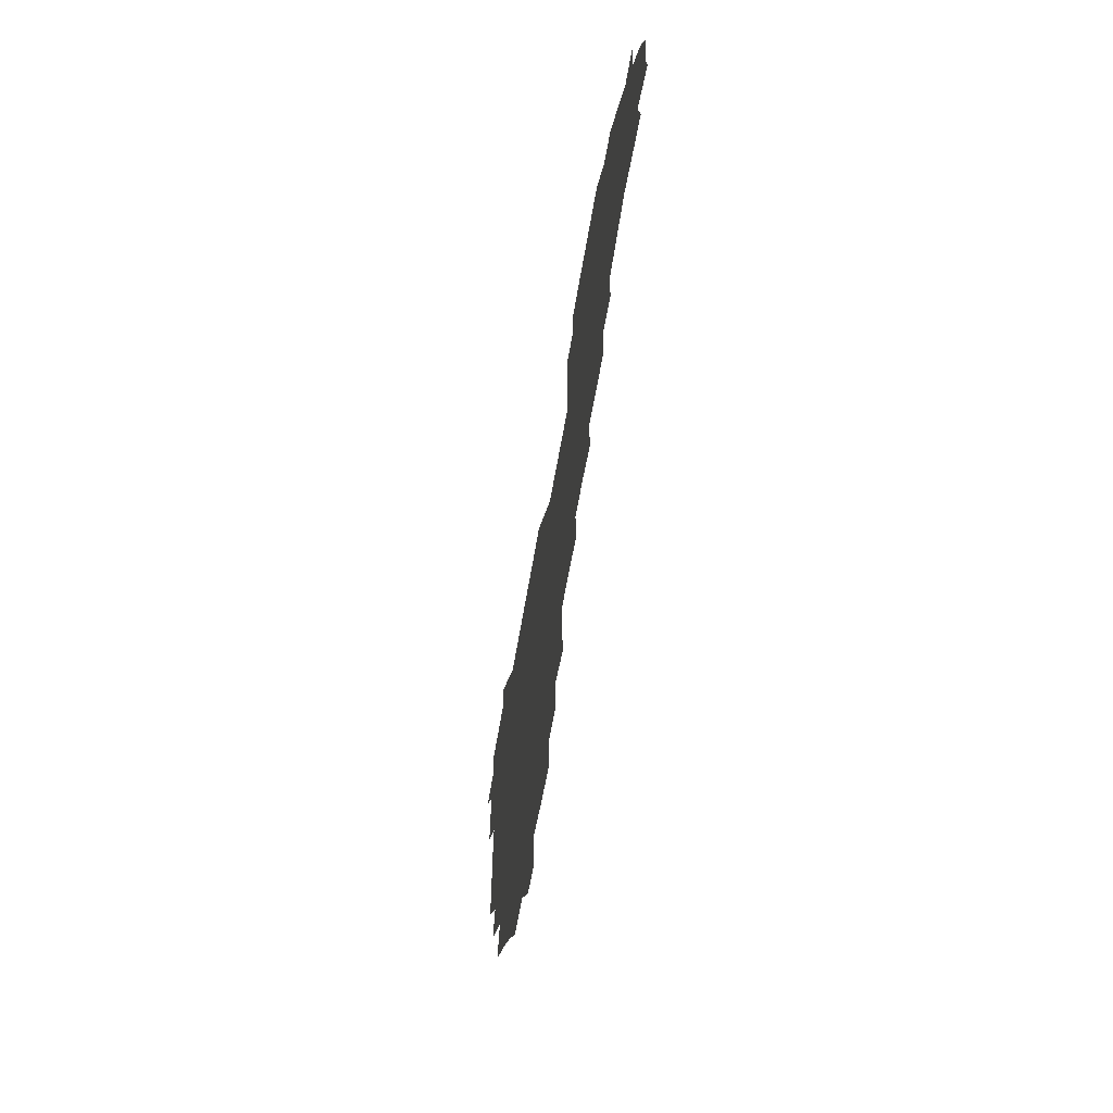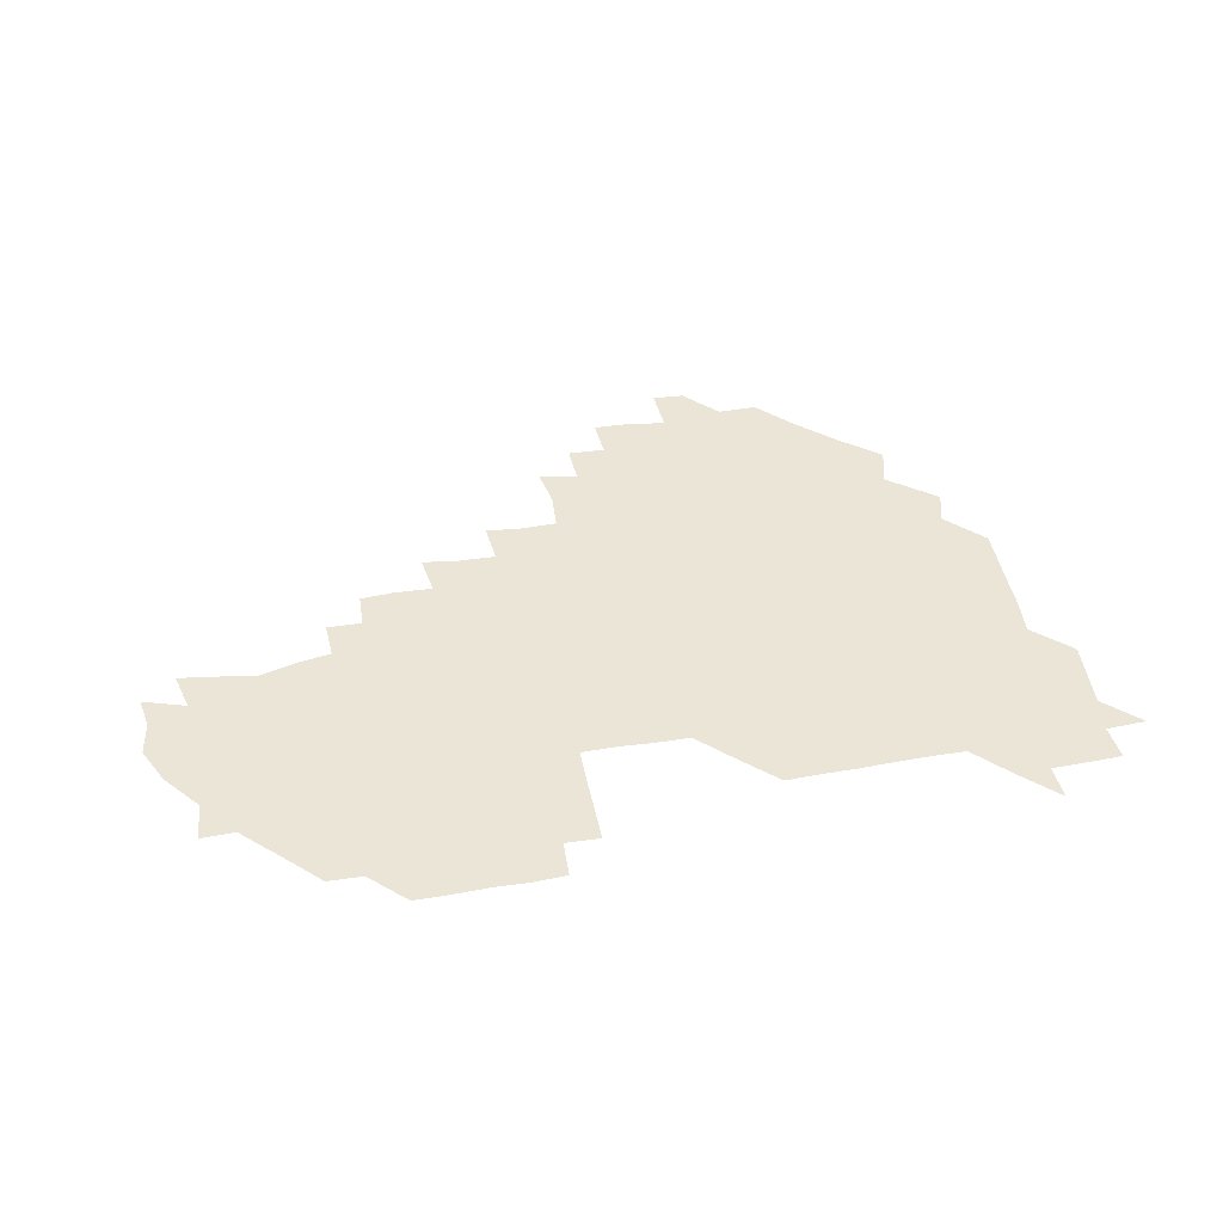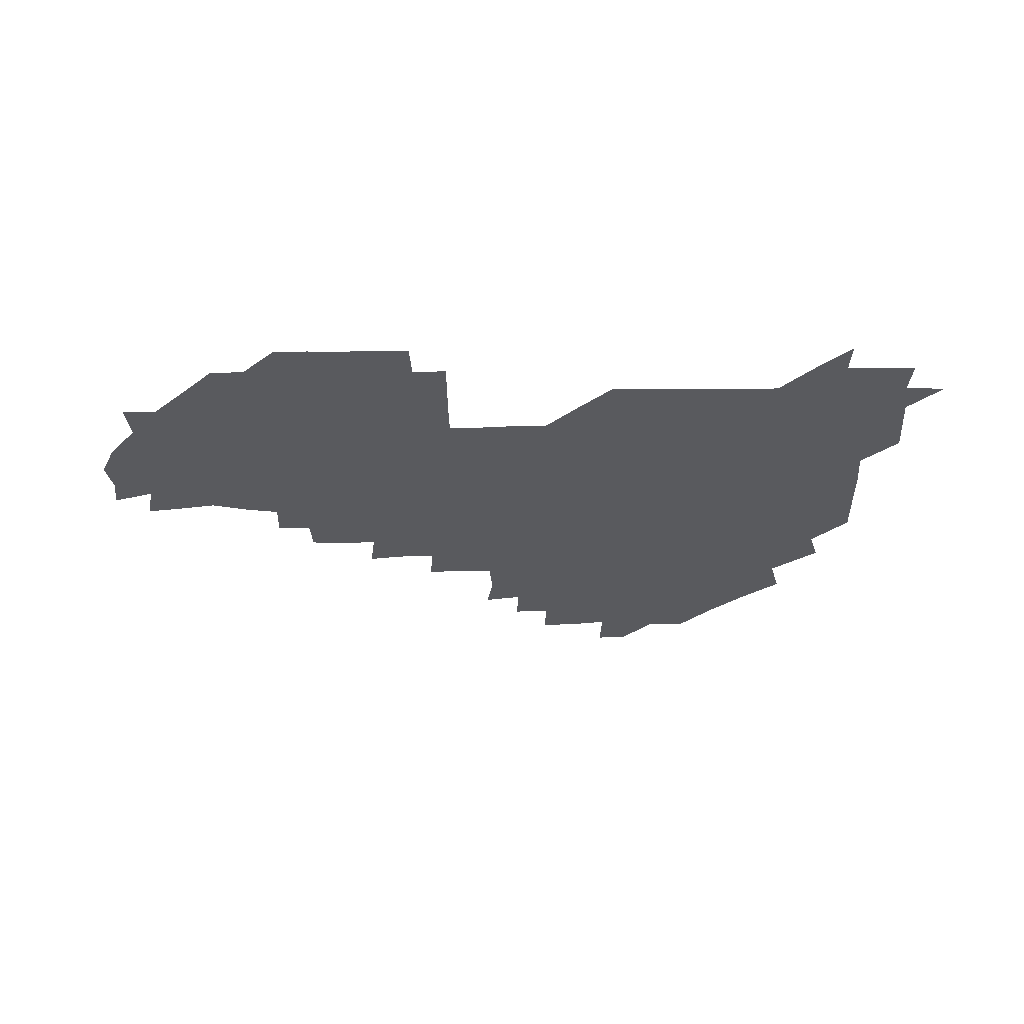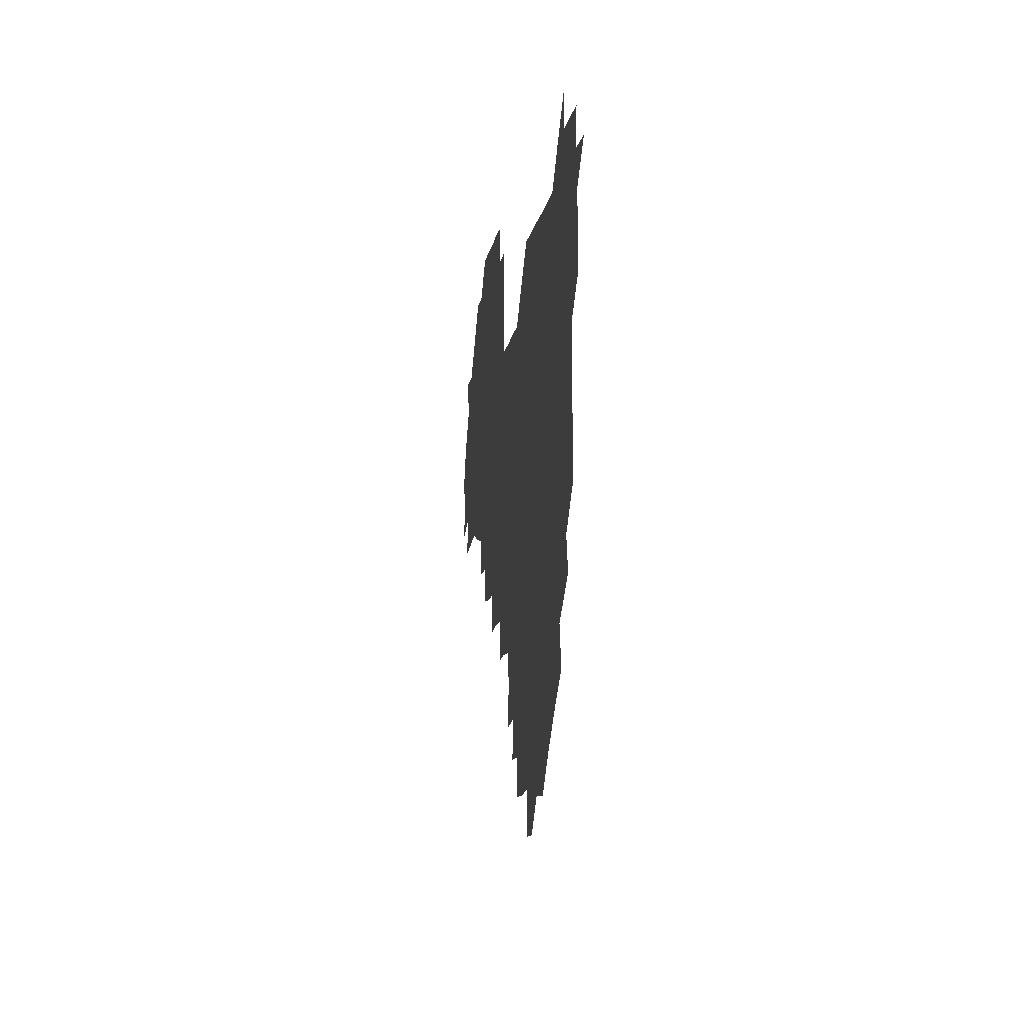
<metadata>
{"format":"obj","ext":"obj","renderer":"f3d","projection":"perspective","resolution":1024,"background":"white","views":[{"elev":-60.4,"azim":80.5,"up":"+Y"},{"elev":44.1,"azim":168.5,"up":"+Z"},{"elev":-31.5,"azim":-179.3,"up":"+Z"},{"elev":-7.7,"azim":-97.2,"up":"+Y"}]}
</metadata>
<code>
v 210.6 269.6 0
v 223.8 225.4 0
v 224.7 239.1 0
v 225.8 255 0
v 227.9 270.3 0
v 226.6 285.4 0
v 238 152.8 0
v 238.2 165.9 0
v 238.6 179.5 0
v 238.8 193.8 0
v 240 210 0
v 241.1 225.9 0
v 240.7 240.8 0
v 241.1 255.9 0
v 241.7 271.1 0
v 241.6 285.9 0
v 250.1 122.4 0
v 254.2 136.2 0
v 255.8 151.1 0
v 256.1 165.5 0
v 255.1 180.4 0
v 255.2 195.5 0
v 255 210.5 0
v 256.6 226 0
v 255.6 240.9 0
v 255.4 255.8 0
v 255.5 270.7 0
v 256.7 286 0
v 256.1 301 0
v 266.8 89.22 0
v 271.1 105.8 0
v 270.9 121.8 0
v 273.8 136.8 0
v 274.9 151.6 0
v 272.9 166.6 0
v 271.1 181.3 0
v 269.3 195.9 0
v 270.7 210.8 0
v 271.4 225.9 0
v 270.9 241 0
v 271.1 256 0
v 271.4 271.1 0
v 271.5 286 0
v 283.8 75.38 0
v 287.5 92.65 0
v 287.1 106.7 0
v 286.9 121.7 0
v 287.7 136.8 0
v 286.9 151 0
v 288.4 166 0
v 286.7 181.3 0
v 285.6 196.3 0
v 285.7 211.1 0
v 284.9 226 0
v 285.6 240.8 0
v 285.5 255.9 0
v 286.1 270.7 0
v 300.8 59.76 0
v 302.2 77.52 0
v 301.3 91.4 0
v 301.7 106.5 0
v 301.7 121.5 0
v 302.2 136.6 0
v 301.2 151 0
v 302.4 165.9 0
v 302.8 180.7 0
v 301.3 196.1 0
v 301.6 210.9 0
v 301.3 226.1 0
v 300.6 240.9 0
v 301 255.8 0
v 300.9 270.5 0
v 315.7 44.06 0
v 317 62.1 0
v 316.6 76.91 0
v 316.4 91.53 0
v 316.2 106.2 0
v 316.3 121.3 0
v 317.1 137 0
v 317.4 151.7 0
v 316.5 166 0
v 316.6 180.9 0
v 317.1 195.8 0
v 316.6 210.8 0
v 317.3 225.7 0
v 316.5 240.8 0
v 316.1 255.8 0
v 315.9 270.6 0
v 332.5 44.23 0
v 331.6 63.04 0
v 331.6 77.32 0
v 331.2 91.54 0
v 331.8 107.3 0
v 331.4 121.7 0
v 331.2 136.2 0
v 331.1 151.2 0
v 331.9 166.5 0
v 331.7 181 0
v 331.7 195.8 0
v 331.3 210.8 0
v 331.4 225.8 0
v 331.5 240.7 0
v 331.6 255.5 0
v 330.7 271.1 0
v 346.8 29.09 0
v 346.6 47.4 0
v 346 62.73 0
v 346.3 77.67 0
v 346 91.51 0
v 346.1 107.2 0
v 346 121 0
v 346.1 136.5 0
v 346.1 151.7 0
v 346.1 166.6 0
v 346.2 181 0
v 346.1 195.9 0
v 346.1 210.9 0
v 345.8 225.9 0
v 346.4 240.6 0
v 346.3 255.3 0
v 345.9 271 0
v 360.3 28.27 0
v 359.3 47.13 0
v 360.8 60.96 0
v 360.8 77.07 0
v 360.8 91.94 0
v 360.8 106.8 0
v 360.9 121.6 0
v 360.8 136.5 0
v 360.9 151.3 0
v 361 166.1 0
v 361 181.1 0
v 361 196 0
v 361 210.9 0
v 361.1 225.7 0
v 361 240.6 0
v 360.7 255.4 0
v 361 271.3 0
v 361 286 0
v 376.7 44.52 0
v 375.8 61.2 0
v 375.3 78.06 0
v 375.7 91.67 0
v 375.7 106.3 0
v 375.5 121.7 0
v 375.9 136.1 0
v 375.9 151 0
v 375.8 166.6 0
v 375.9 181.1 0
v 375.9 196 0
v 375.9 210.9 0
v 375.8 225.7 0
v 376.2 241.3 0
v 376.4 256.8 0
v 391.4 43.99 0
v 390.5 60.44 0
v 390.2 77.13 0
v 390.4 91.65 0
v 390.4 106.7 0
v 390.4 121.4 0
v 391 135.9 0
v 391 150.7 0
v 390.3 166.8 0
v 390.5 181.3 0
v 390.8 196 0
v 390.8 210.9 0
v 390.8 225.7 0
v 391.3 242 0
v 406.6 59.77 0
v 406 76.37 0
v 404.7 91.83 0
v 405.7 106.1 0
v 405.7 121.1 0
v 406.2 135.7 0
v 406 150.9 0
v 406 166 0
v 405.8 181.1 0
v 405.7 196.1 0
v 405.7 210.9 0
v 405.7 225.4 0
v 406.1 241.8 0
v 422.6 73.33 0
v 419.7 89.65 0
v 420.9 105.6 0
v 422.1 119.7 0
v 420.8 136.1 0
v 421.2 150.6 0
v 420.8 166.1 0
v 420.8 181 0
v 420.5 196.2 0
v 420.6 210.9 0
v 420.7 225.7 0
v 421.1 240.8 0
v 437.5 105.7 0
v 436.3 121.5 0
v 436.4 135.5 0
v 436.1 150.7 0
v 435.6 166.3 0
v 436 180.8 0
v 435.1 196.4 0
v 435.9 211 0
v 435.5 225.7 0
v 436.3 240.9 0
v 436.5 255.4 0
v 436.4 271.3 0
v 436.4 285.9 0
v 452 104.2 0
v 450.4 121.5 0
v 451 136.1 0
v 450.9 151.2 0
v 450.7 166.2 0
v 450.8 181 0
v 450.2 196.2 0
v 451 210.8 0
v 450.2 225.7 0
v 450.6 240.4 0
v 450.7 255.2 0
v 451 270.6 0
v 451.3 285.2 0
v 452 301.1 0
v 467.3 121 0
v 465.9 136.6 0
v 465.7 151.3 0
v 465 166.9 0
v 465.3 181.3 0
v 465.8 196.1 0
v 465.2 211.1 0
v 463.9 225.4 0
v 465.9 240.9 0
v 466.2 256 0
v 465.4 270.3 0
v 465.7 285.1 0
v 466.7 301.6 0
v 482.3 118.7 0
v 479.9 136 0
v 480.3 151.5 0
v 480.9 166 0
v 480.4 181.2 0
v 480.8 196 0
v 480.8 211 0
v 480.5 226 0
v 481.1 241.1 0
v 480.5 255.7 0
v 480.7 270.7 0
v 481 285.6 0
v 481.6 301 0
v 496.7 135.2 0
v 495.6 151.4 0
v 495.3 166.5 0
v 495.3 181.2 0
v 495.6 196 0
v 496 210.9 0
v 495.7 225.9 0
v 495.8 240.9 0
v 495.7 255.8 0
v 496.6 271.2 0
v 495.8 285.6 0
v 497 301.4 0
v 511.2 136.1 0
v 511.8 151 0
v 510.6 166.4 0
v 510.8 181.1 0
v 509.2 196.5 0
v 509.8 210.6 0
v 511.3 226 0
v 510.6 240.8 0
v 510.6 255.7 0
v 511.8 271.2 0
v 510 285.3 0
v 512 301.2 0
v 527.1 150.7 0
v 526.4 166.4 0
v 525.8 181.2 0
v 526.4 196 0
v 525.2 211 0
v 525.9 225.9 0
v 524.6 240.8 0
v 525 255.3 0
v 525.7 270.7 0
v 527.1 286.3 0
v 541.6 169 0
v 540.4 181.6 0
v 540.4 196.1 0
v 539.9 211 0
v 539.5 225.7 0
v 541.7 241 0
v 540.2 255.7 0
v 540.8 270.6 0
v 542.1 285.7 0
v 557.5 173.1 0
v 555.8 183.3 0
v 554.7 196.4 0
v 554.5 210.8 0
v 555.3 225.7 0
v 556.5 240.6 0
v 556 255.7 0
v 557.1 270.4 0
v 577.3 169.7 0
v 568.9 185 0
v 568.7 196.9 0
v 569.3 210.6 0
v 570.8 225.1 0
v 570.3 240.2 0
v 572.4 255.1 0
v 590.5 167.9 0
v 586.6 184.4 0
v 584.3 197.5 0
v 583.8 211.1 0
v 584.6 223.4 0
v 585.7 238.5 0
v 587.1 255.3 0
v 605.3 178.3 0
v 603.2 191.7 0
v 605.8 206.6 0
v 598.5 222.3 0
f 4 5 1
f 11 12 2
f 2 12 3
f 12 13 3
f 3 13 4
f 13 14 4
f 4 14 5
f 14 15 5
f 5 15 6
f 15 16 6
f 18 19 7
f 7 19 8
f 19 20 8
f 8 20 9
f 20 21 9
f 9 21 10
f 21 22 10
f 10 22 11
f 22 23 11
f 11 23 12
f 23 24 12
f 12 24 13
f 24 25 13
f 13 25 14
f 25 26 14
f 14 26 15
f 26 27 15
f 15 27 16
f 27 28 16
f 31 32 17
f 17 32 18
f 32 33 18
f 18 33 19
f 33 34 19
f 19 34 20
f 34 35 20
f 20 35 21
f 35 36 21
f 21 36 22
f 36 37 22
f 22 37 23
f 37 38 23
f 23 38 24
f 38 39 24
f 24 39 25
f 39 40 25
f 25 40 26
f 40 41 26
f 26 41 27
f 41 42 27
f 27 42 28
f 42 43 28
f 28 43 29
f 44 45 30
f 30 45 31
f 45 46 31
f 31 46 32
f 46 47 32
f 32 47 33
f 47 48 33
f 33 48 34
f 48 49 34
f 34 49 35
f 49 50 35
f 35 50 36
f 50 51 36
f 36 51 37
f 51 52 37
f 37 52 38
f 52 53 38
f 38 53 39
f 53 54 39
f 39 54 40
f 54 55 40
f 40 55 41
f 55 56 41
f 41 56 42
f 56 57 42
f 42 57 43
f 58 59 44
f 44 59 45
f 59 60 45
f 45 60 46
f 60 61 46
f 46 61 47
f 61 62 47
f 47 62 48
f 62 63 48
f 48 63 49
f 63 64 49
f 49 64 50
f 64 65 50
f 50 65 51
f 65 66 51
f 51 66 52
f 66 67 52
f 52 67 53
f 67 68 53
f 53 68 54
f 68 69 54
f 54 69 55
f 69 70 55
f 55 70 56
f 70 71 56
f 56 71 57
f 71 72 57
f 73 74 58
f 58 74 59
f 74 75 59
f 59 75 60
f 75 76 60
f 60 76 61
f 76 77 61
f 61 77 62
f 77 78 62
f 62 78 63
f 78 79 63
f 63 79 64
f 79 80 64
f 64 80 65
f 80 81 65
f 65 81 66
f 81 82 66
f 66 82 67
f 82 83 67
f 67 83 68
f 83 84 68
f 68 84 69
f 84 85 69
f 69 85 70
f 85 86 70
f 70 86 71
f 86 87 71
f 71 87 72
f 87 88 72
f 73 89 74
f 89 90 74
f 74 90 75
f 90 91 75
f 75 91 76
f 91 92 76
f 76 92 77
f 92 93 77
f 77 93 78
f 93 94 78
f 78 94 79
f 94 95 79
f 79 95 80
f 95 96 80
f 80 96 81
f 96 97 81
f 81 97 82
f 97 98 82
f 82 98 83
f 98 99 83
f 83 99 84
f 99 100 84
f 84 100 85
f 100 101 85
f 85 101 86
f 101 102 86
f 86 102 87
f 102 103 87
f 87 103 88
f 103 104 88
f 105 106 89
f 89 106 90
f 106 107 90
f 90 107 91
f 107 108 91
f 91 108 92
f 108 109 92
f 92 109 93
f 109 110 93
f 93 110 94
f 110 111 94
f 94 111 95
f 111 112 95
f 95 112 96
f 112 113 96
f 96 113 97
f 113 114 97
f 97 114 98
f 114 115 98
f 98 115 99
f 115 116 99
f 99 116 100
f 116 117 100
f 100 117 101
f 117 118 101
f 101 118 102
f 118 119 102
f 102 119 103
f 119 120 103
f 103 120 104
f 120 121 104
f 105 122 106
f 122 123 106
f 106 123 107
f 123 124 107
f 107 124 108
f 124 125 108
f 108 125 109
f 125 126 109
f 109 126 110
f 126 127 110
f 110 127 111
f 127 128 111
f 111 128 112
f 128 129 112
f 112 129 113
f 129 130 113
f 113 130 114
f 130 131 114
f 114 131 115
f 131 132 115
f 115 132 116
f 132 133 116
f 116 133 117
f 133 134 117
f 117 134 118
f 134 135 118
f 118 135 119
f 135 136 119
f 119 136 120
f 136 137 120
f 120 137 121
f 137 138 121
f 123 140 124
f 140 141 124
f 124 141 125
f 141 142 125
f 125 142 126
f 142 143 126
f 126 143 127
f 143 144 127
f 127 144 128
f 144 145 128
f 128 145 129
f 145 146 129
f 129 146 130
f 146 147 130
f 130 147 131
f 147 148 131
f 131 148 132
f 148 149 132
f 132 149 133
f 149 150 133
f 133 150 134
f 150 151 134
f 134 151 135
f 151 152 135
f 135 152 136
f 152 153 136
f 136 153 137
f 153 154 137
f 137 154 138
f 140 155 141
f 155 156 141
f 141 156 142
f 156 157 142
f 142 157 143
f 157 158 143
f 143 158 144
f 158 159 144
f 144 159 145
f 159 160 145
f 145 160 146
f 160 161 146
f 146 161 147
f 161 162 147
f 147 162 148
f 162 163 148
f 148 163 149
f 163 164 149
f 149 164 150
f 164 165 150
f 150 165 151
f 165 166 151
f 151 166 152
f 166 167 152
f 152 167 153
f 167 168 153
f 153 168 154
f 156 169 157
f 169 170 157
f 157 170 158
f 170 171 158
f 158 171 159
f 171 172 159
f 159 172 160
f 172 173 160
f 160 173 161
f 173 174 161
f 161 174 162
f 174 175 162
f 162 175 163
f 175 176 163
f 163 176 164
f 176 177 164
f 164 177 165
f 177 178 165
f 165 178 166
f 178 179 166
f 166 179 167
f 179 180 167
f 167 180 168
f 180 181 168
f 170 182 171
f 182 183 171
f 171 183 172
f 183 184 172
f 172 184 173
f 184 185 173
f 173 185 174
f 185 186 174
f 174 186 175
f 186 187 175
f 175 187 176
f 187 188 176
f 176 188 177
f 188 189 177
f 177 189 178
f 189 190 178
f 178 190 179
f 190 191 179
f 179 191 180
f 191 192 180
f 180 192 181
f 192 193 181
f 184 194 185
f 194 195 185
f 185 195 186
f 195 196 186
f 186 196 187
f 196 197 187
f 187 197 188
f 197 198 188
f 188 198 189
f 198 199 189
f 189 199 190
f 199 200 190
f 190 200 191
f 200 201 191
f 191 201 192
f 201 202 192
f 192 202 193
f 202 203 193
f 194 207 195
f 207 208 195
f 195 208 196
f 208 209 196
f 196 209 197
f 209 210 197
f 197 210 198
f 210 211 198
f 198 211 199
f 211 212 199
f 199 212 200
f 212 213 200
f 200 213 201
f 213 214 201
f 201 214 202
f 214 215 202
f 202 215 203
f 215 216 203
f 203 216 204
f 216 217 204
f 204 217 205
f 217 218 205
f 205 218 206
f 218 219 206
f 208 221 209
f 221 222 209
f 209 222 210
f 222 223 210
f 210 223 211
f 223 224 211
f 211 224 212
f 224 225 212
f 212 225 213
f 225 226 213
f 213 226 214
f 226 227 214
f 214 227 215
f 227 228 215
f 215 228 216
f 228 229 216
f 216 229 217
f 229 230 217
f 217 230 218
f 230 231 218
f 218 231 219
f 231 232 219
f 219 232 220
f 232 233 220
f 221 234 222
f 234 235 222
f 222 235 223
f 235 236 223
f 223 236 224
f 236 237 224
f 224 237 225
f 237 238 225
f 225 238 226
f 238 239 226
f 226 239 227
f 239 240 227
f 227 240 228
f 240 241 228
f 228 241 229
f 241 242 229
f 229 242 230
f 242 243 230
f 230 243 231
f 243 244 231
f 231 244 232
f 244 245 232
f 232 245 233
f 245 246 233
f 235 247 236
f 247 248 236
f 236 248 237
f 248 249 237
f 237 249 238
f 249 250 238
f 238 250 239
f 250 251 239
f 239 251 240
f 251 252 240
f 240 252 241
f 252 253 241
f 241 253 242
f 253 254 242
f 242 254 243
f 254 255 243
f 243 255 244
f 255 256 244
f 244 256 245
f 256 257 245
f 245 257 246
f 257 258 246
f 247 259 248
f 259 260 248
f 248 260 249
f 260 261 249
f 249 261 250
f 261 262 250
f 250 262 251
f 262 263 251
f 251 263 252
f 263 264 252
f 252 264 253
f 264 265 253
f 253 265 254
f 265 266 254
f 254 266 255
f 266 267 255
f 255 267 256
f 267 268 256
f 256 268 257
f 268 269 257
f 257 269 258
f 269 270 258
f 260 271 261
f 271 272 261
f 261 272 262
f 272 273 262
f 262 273 263
f 273 274 263
f 263 274 264
f 274 275 264
f 264 275 265
f 275 276 265
f 265 276 266
f 276 277 266
f 266 277 267
f 277 278 267
f 267 278 268
f 278 279 268
f 268 279 269
f 279 280 269
f 269 280 270
f 272 281 273
f 281 282 273
f 273 282 274
f 282 283 274
f 274 283 275
f 283 284 275
f 275 284 276
f 284 285 276
f 276 285 277
f 285 286 277
f 277 286 278
f 286 287 278
f 278 287 279
f 287 288 279
f 279 288 280
f 288 289 280
f 281 290 282
f 290 291 282
f 282 291 283
f 291 292 283
f 283 292 284
f 292 293 284
f 284 293 285
f 293 294 285
f 285 294 286
f 294 295 286
f 286 295 287
f 295 296 287
f 287 296 288
f 296 297 288
f 288 297 289
f 290 298 291
f 298 299 291
f 291 299 292
f 299 300 292
f 292 300 293
f 300 301 293
f 293 301 294
f 301 302 294
f 294 302 295
f 302 303 295
f 295 303 296
f 303 304 296
f 296 304 297
f 298 305 299
f 305 306 299
f 299 306 300
f 306 307 300
f 300 307 301
f 307 308 301
f 301 308 302
f 308 309 302
f 302 309 303
f 309 310 303
f 303 310 304
f 310 311 304
f 306 312 307
f 312 313 307
f 307 313 308
f 313 314 308
f 308 314 309
f 314 315 309
f 309 315 310

</code>
